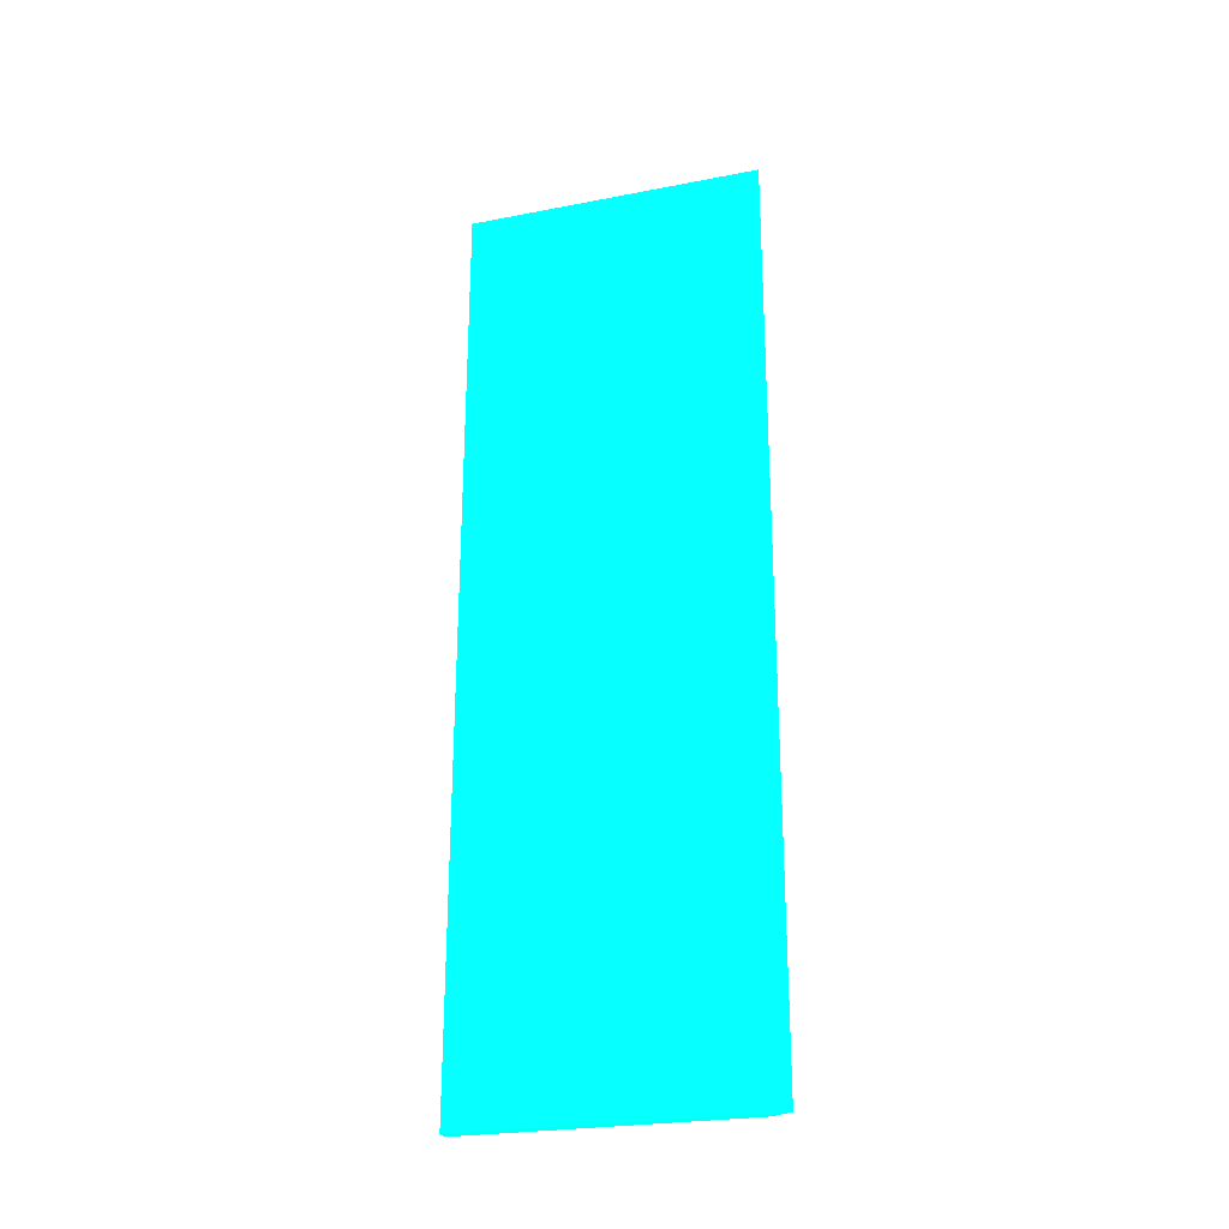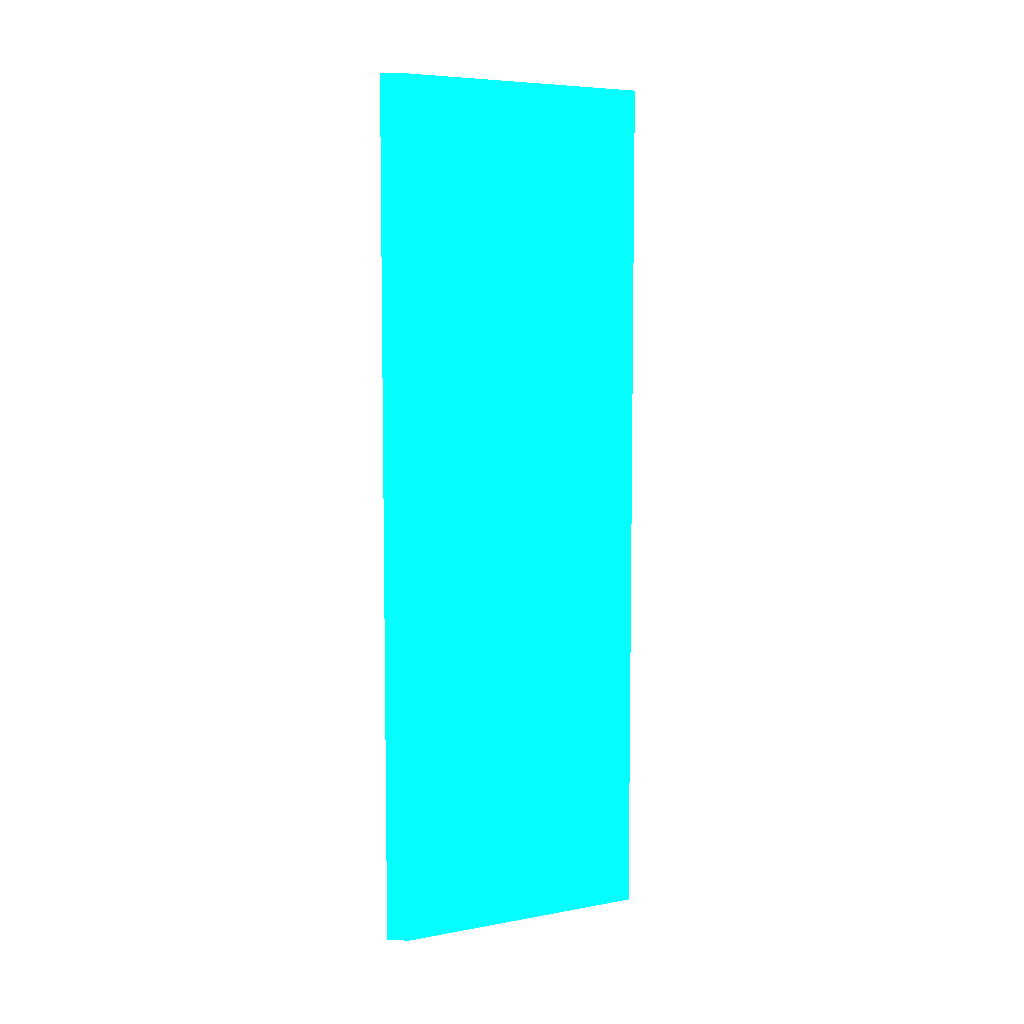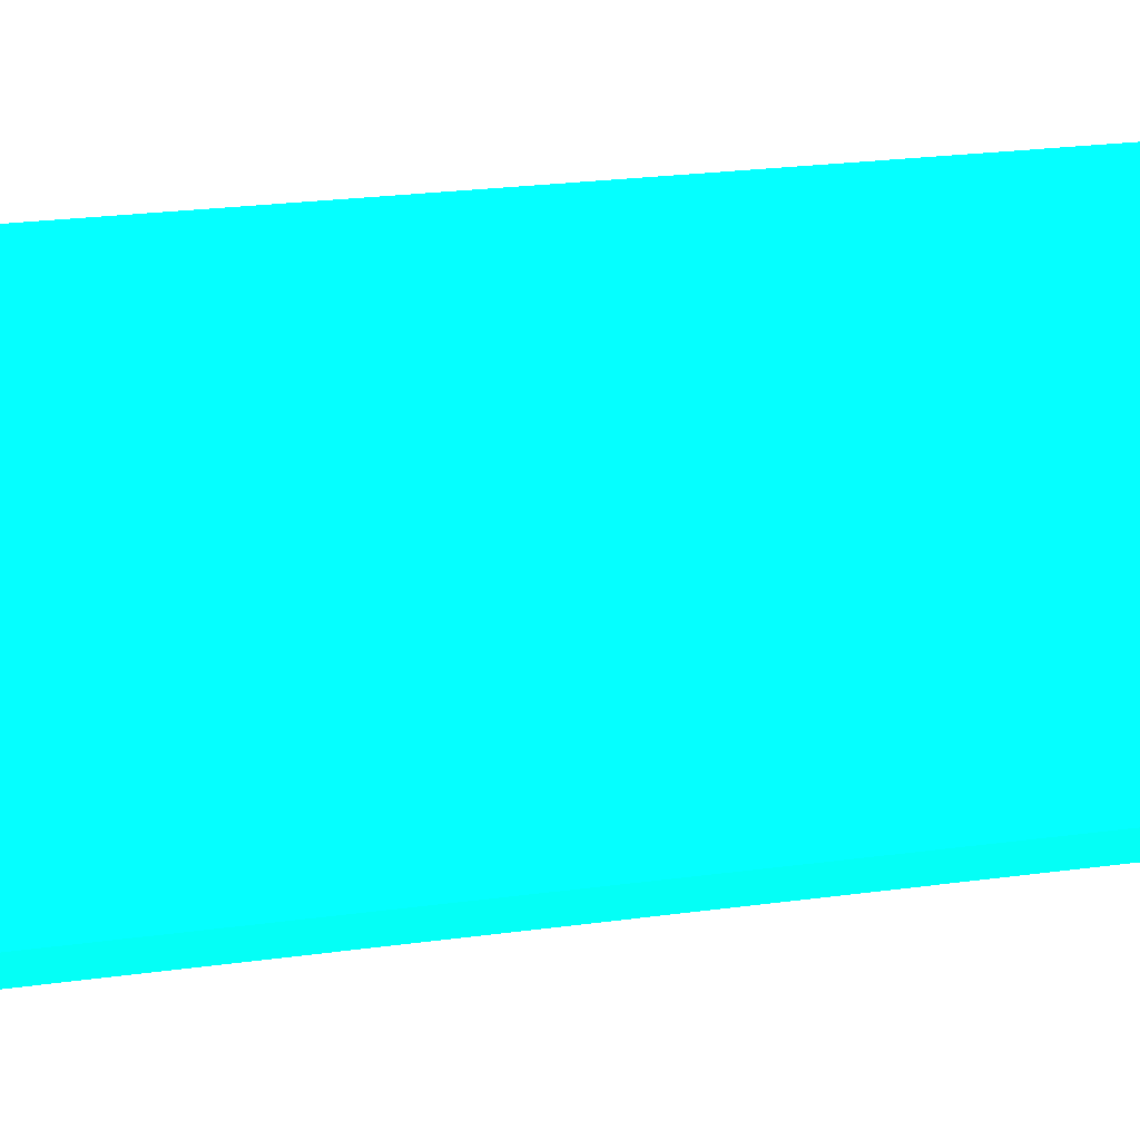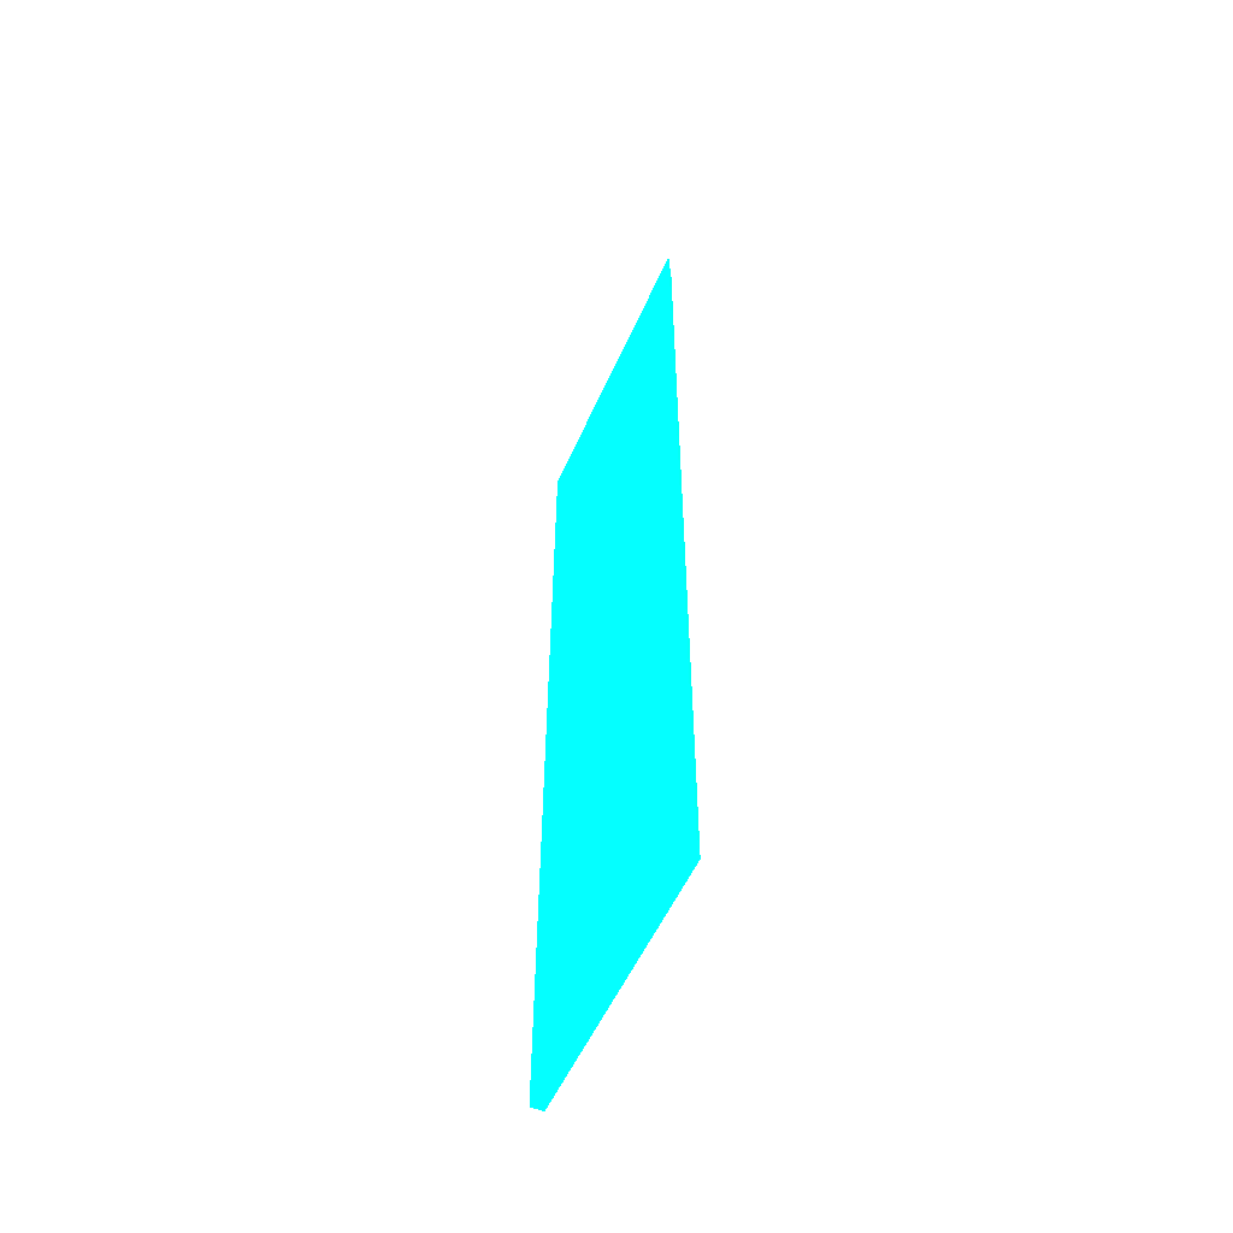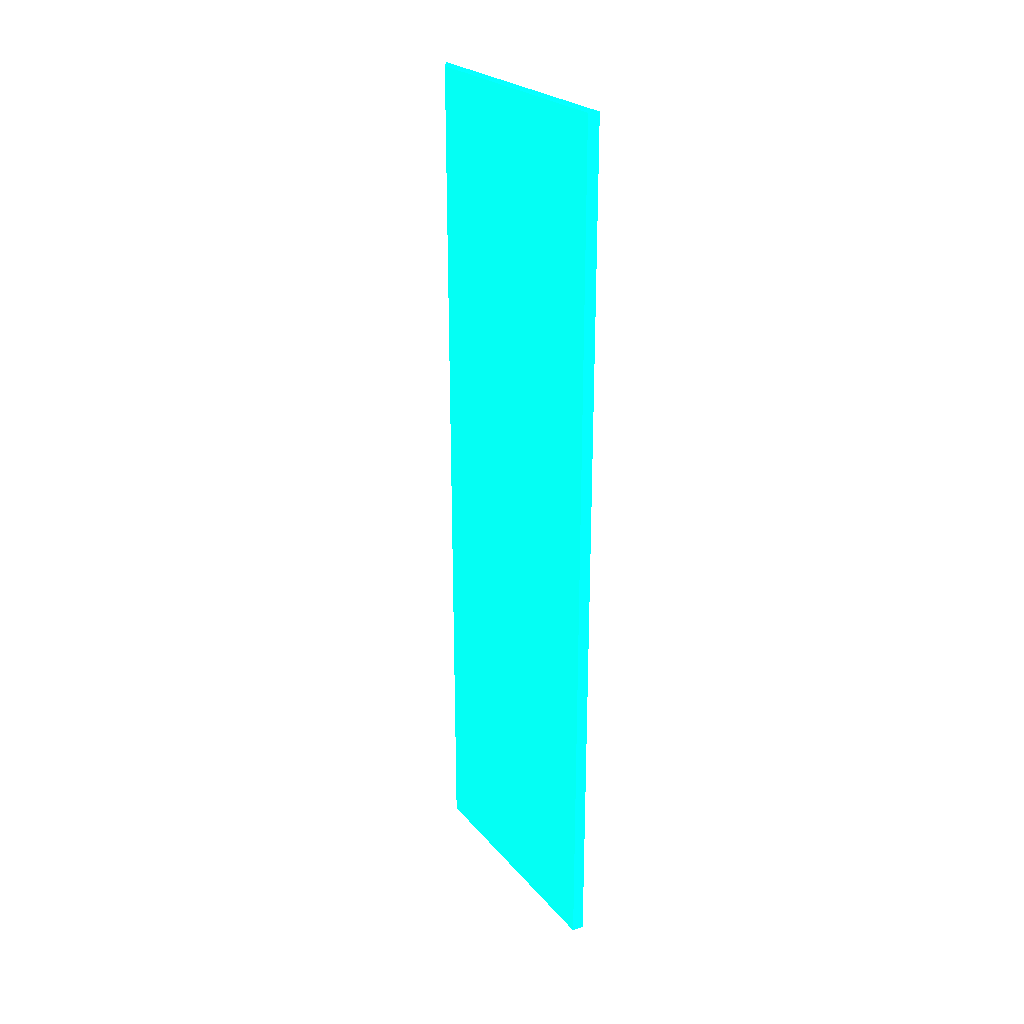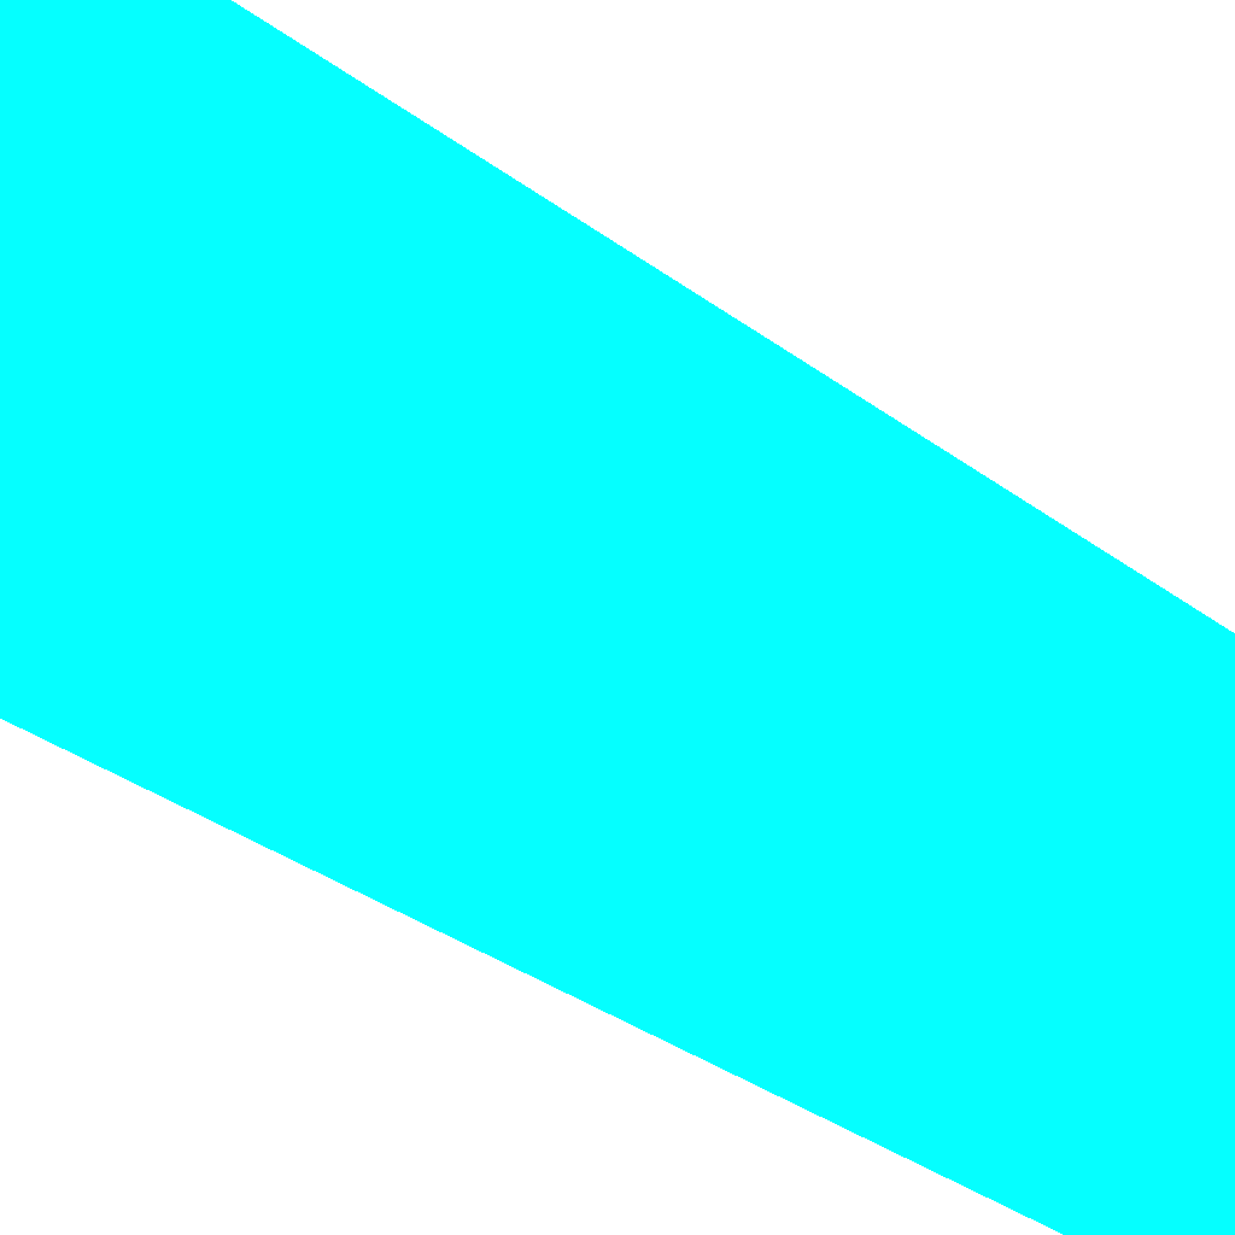
<metadata>
{"format":"obj","ext":"obj","renderer":"f3d","projection":"perspective","resolution":1024,"background":"white","views":[{"elev":-25.2,"azim":107.3,"up":"+Y"},{"elev":6.3,"azim":-118.4,"up":"+Y"},{"elev":19.5,"azim":-105.5,"up":"+Z"},{"elev":-55.1,"azim":156.2,"up":"+Y"},{"elev":24.4,"azim":-29.8,"up":"+Y"},{"elev":-29.3,"azim":-138.9,"up":"+Z"}]}
</metadata>
<code>
v 12 56.04 30 0.01176 0.9882 0.702
v 10.99 56.04 30 0.01176 0.9882 0.702
v 12 12.21 30 0.01176 0.9882 0.702
v 12 85 30 0.01176 0.9882 0.702
v 10.99 12.21 30 0.01176 0.9882 0.702
v 10.99 85 30 0.01176 0.9882 0.702
v 12 12.21 7.086 0.01176 0.9882 0.702
v 12 85 7.086 0.01176 0.9882 0.702
v 10.99 12.21 7.841 0.01176 0.9882 0.702
v 10.99 85 7.841 0.01176 0.9882 0.702
v 12 12.21 6.186 0.01176 0.9882 0.702
v 12 84.08 6.186 0.01176 0.9882 0.702
v 12 85 6.189 0.01176 0.9882 0.702
f 1 2 5
f 1 5 3
f 1 3 7
f 1 7 8
f 1 8 4
f 1 4 6
f 1 6 2
f 2 6 10
f 2 10 9
f 2 9 5
f 3 5 9
f 3 9 11
f 3 11 7
f 4 8 13
f 4 13 10
f 4 10 6
f 7 11 12
f 7 12 8
f 8 12 13
f 9 10 12
f 9 12 11
f 10 13 12

</code>
